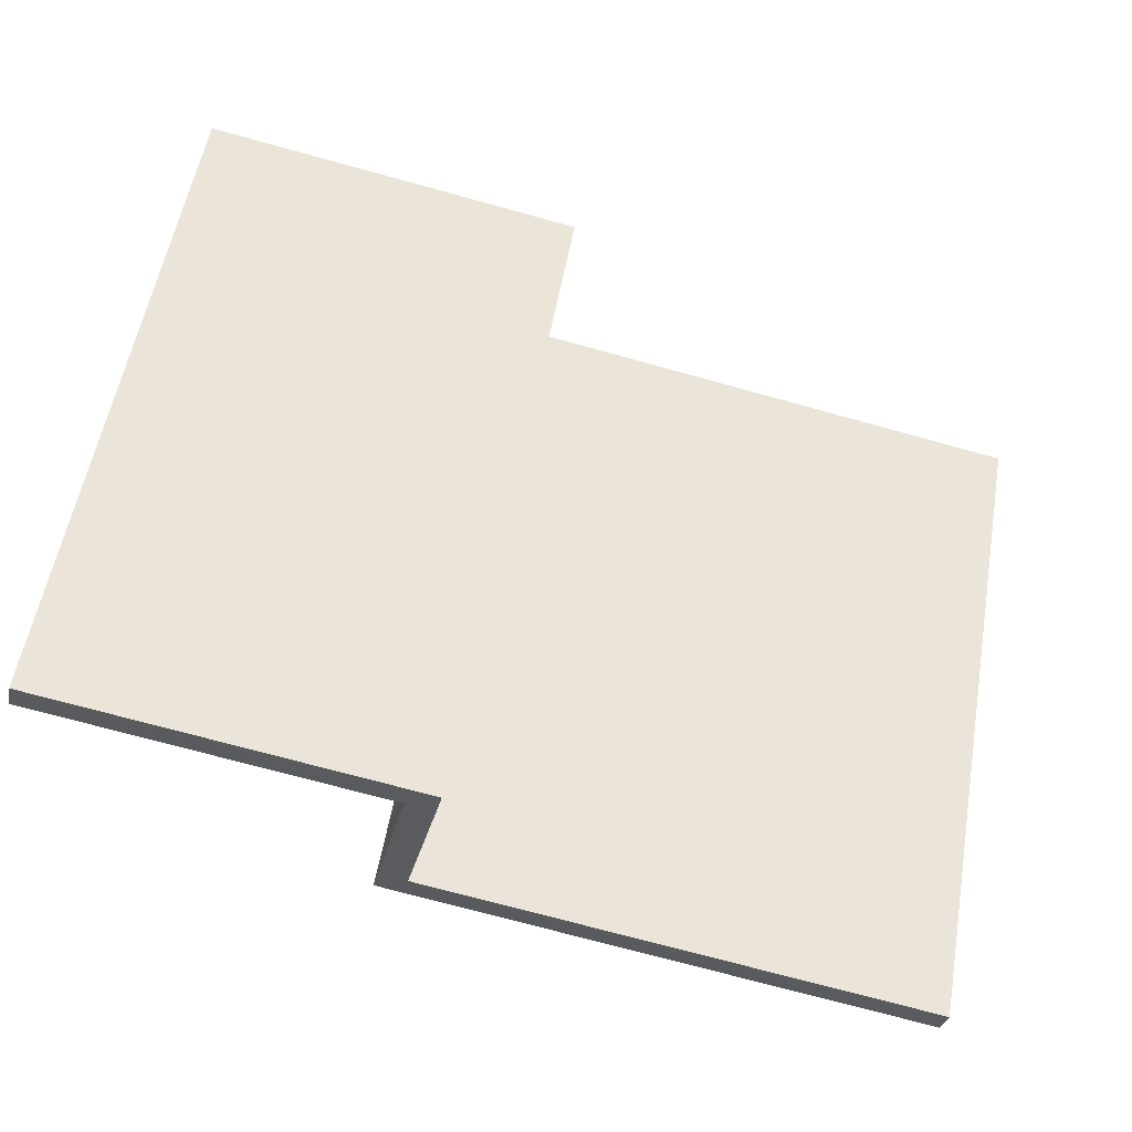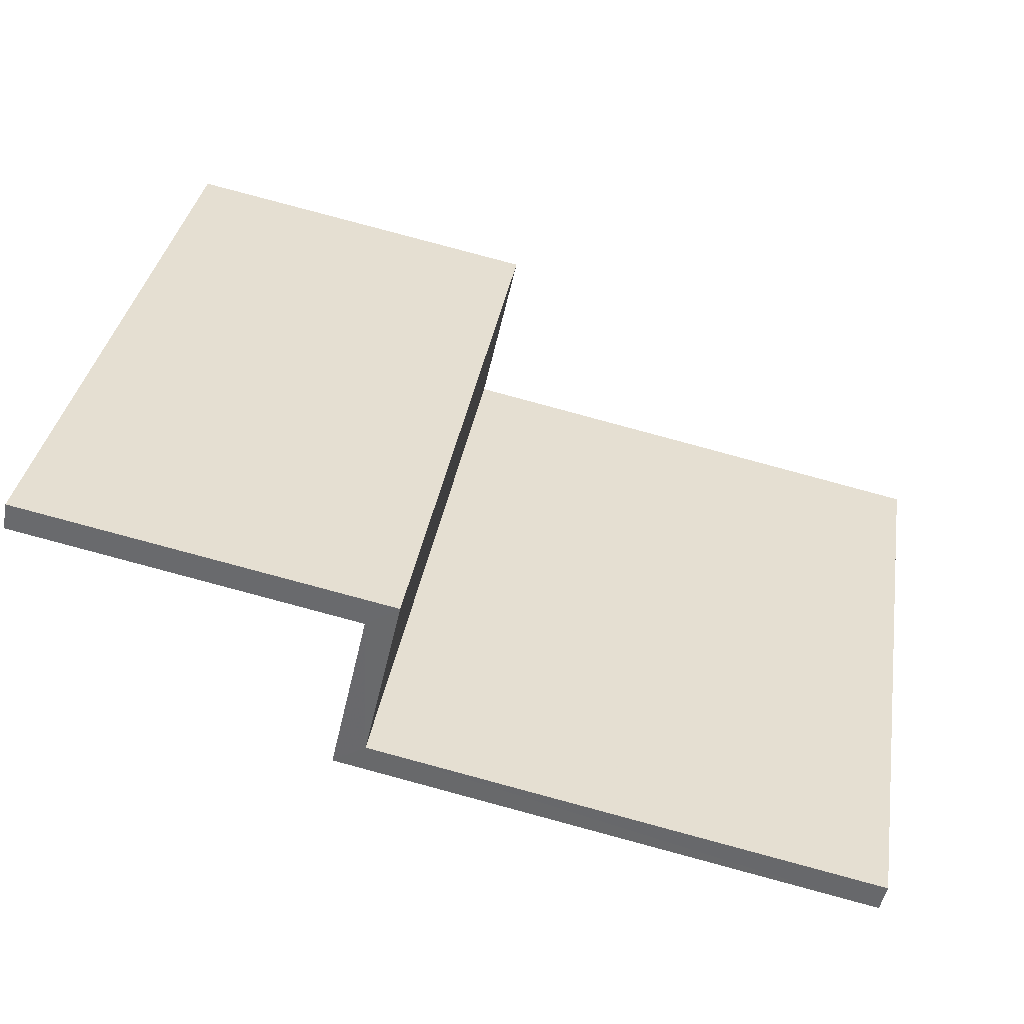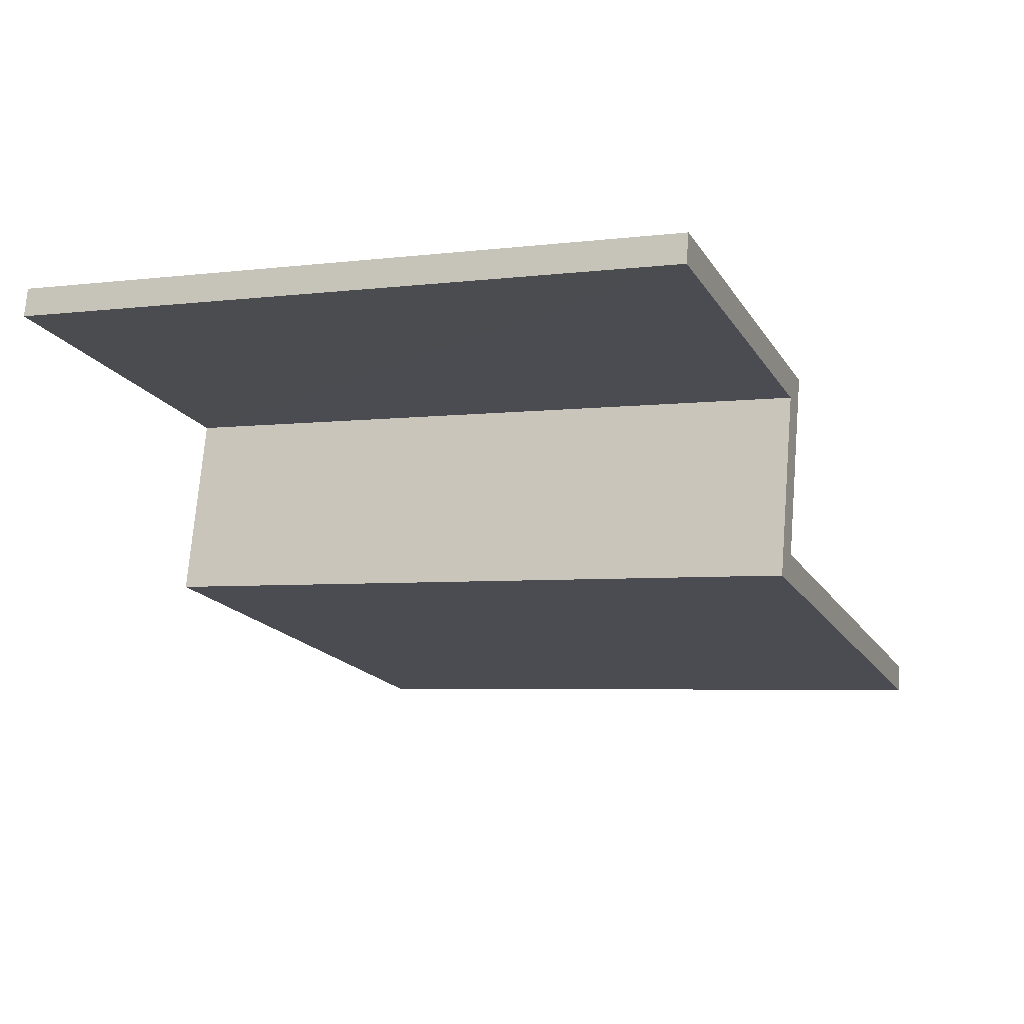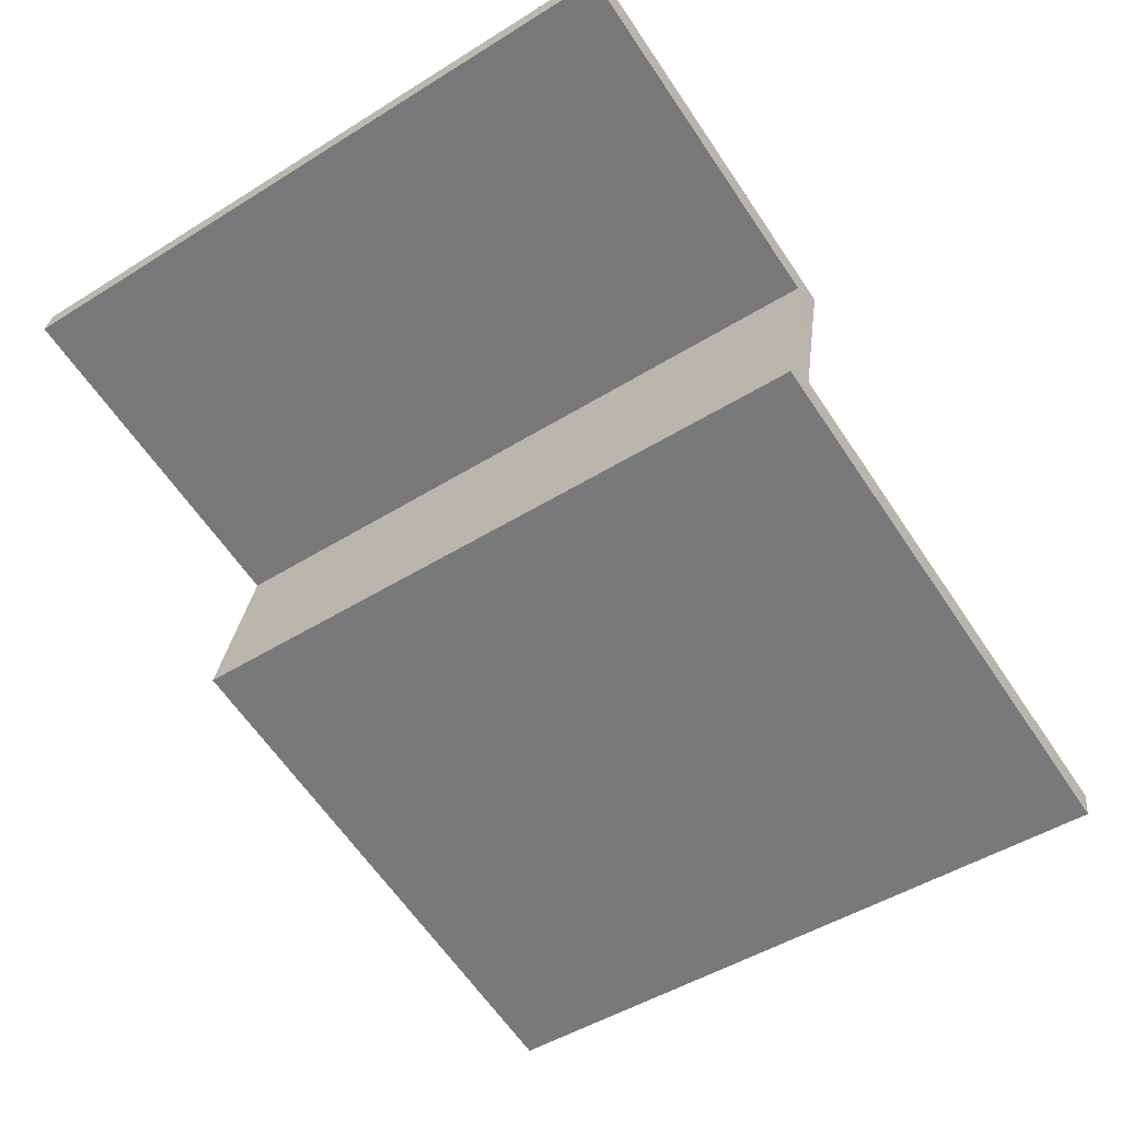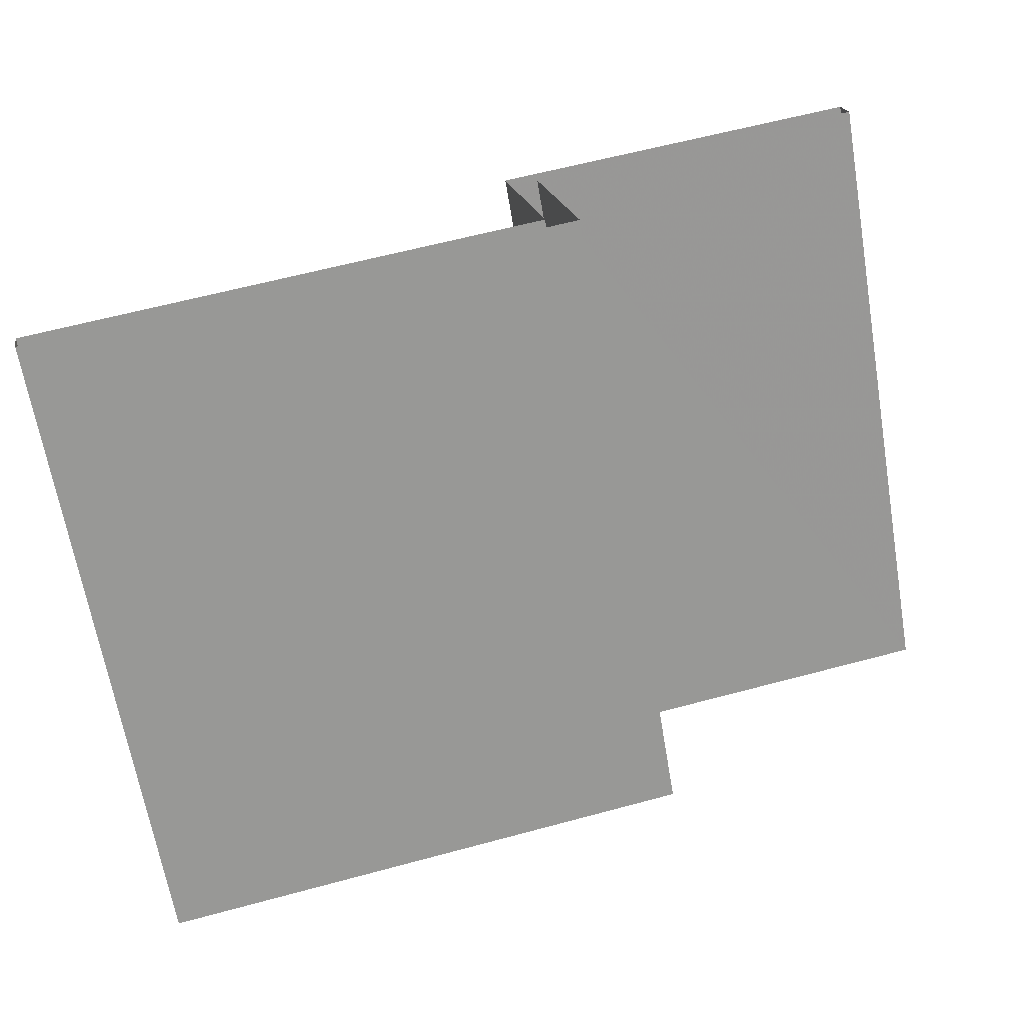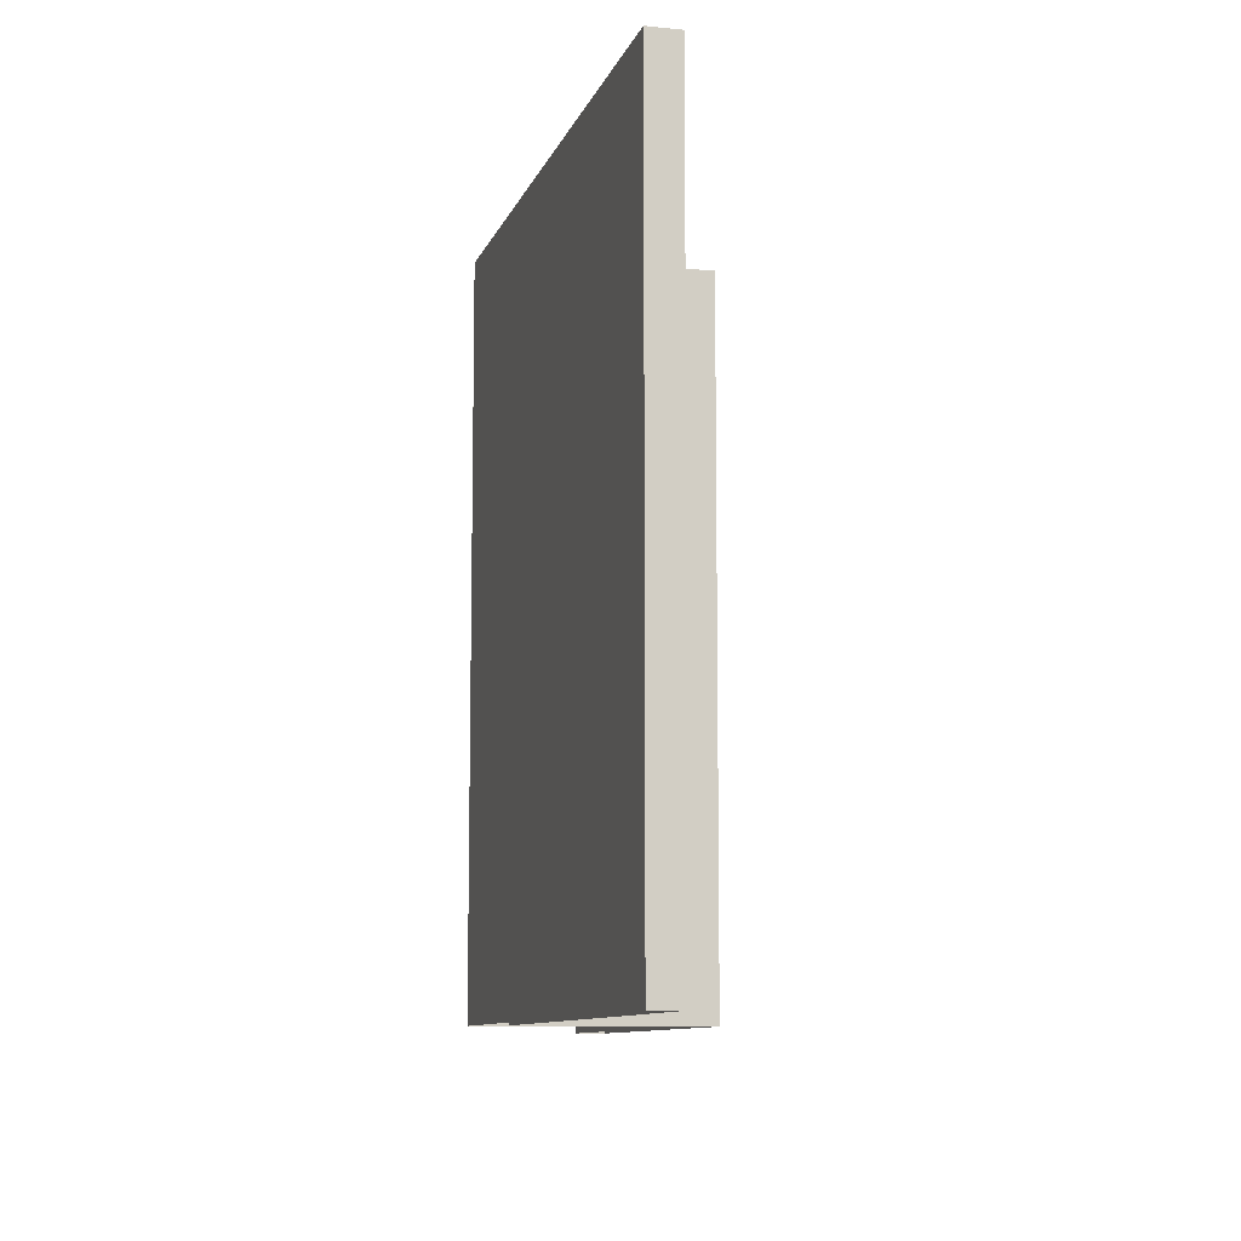
<metadata>
{"format":"obj","ext":"obj","renderer":"f3d","projection":"perspective","resolution":1024,"background":"white","views":[{"elev":56.4,"azim":10.0,"up":"+Y"},{"elev":35.7,"azim":9.4,"up":"+Y"},{"elev":-4.6,"azim":-67.8,"up":"+Y"},{"elev":-48.9,"azim":-55.3,"up":"+Y"},{"elev":-66.2,"azim":-170.3,"up":"+Y"},{"elev":-9.7,"azim":63.2,"up":"+Z"}]}
</metadata>
<code>
v -1.17e+04 -3.373e+04 31.91
v -1.17e+04 -3.373e+04 31.92
v -1.169e+04 -3.373e+04 31.92
v -1.169e+04 -3.373e+04 31.92
v -1.17e+04 -3.373e+04 31.92
v -1.17e+04 -3.373e+04 31.91
v -1.17e+04 -3.373e+04 31.91
v -1.17e+04 -3.373e+04 31.92
v -1.169e+04 -3.373e+04 38.87
v -1.17e+04 -3.373e+04 38.87
v -1.169e+04 -3.373e+04 38.87
v -1.17e+04 -3.373e+04 38.87
v -1.17e+04 -3.373e+04 38.87
v -1.17e+04 -3.373e+04 38.87
v -1.17e+04 -3.373e+04 38.87
v -1.17e+04 -3.373e+04 38.87
f 1 2 3
f 3 2 4
f 5 6 7
f 1 5 2
f 2 5 8
f 8 5 7
f 9 10 11
f 11 10 12
f 13 14 15
f 14 10 15
f 12 10 14
f 16 14 13
f 12 5 1
f 12 14 5
f 16 6 5
f 14 16 5
f 16 7 6
f 16 13 7
f 13 8 7
f 13 15 8
f 10 2 8
f 15 10 8
f 10 4 2
f 10 9 4
f 11 3 4
f 9 11 4
f 12 1 3
f 11 12 3

</code>
